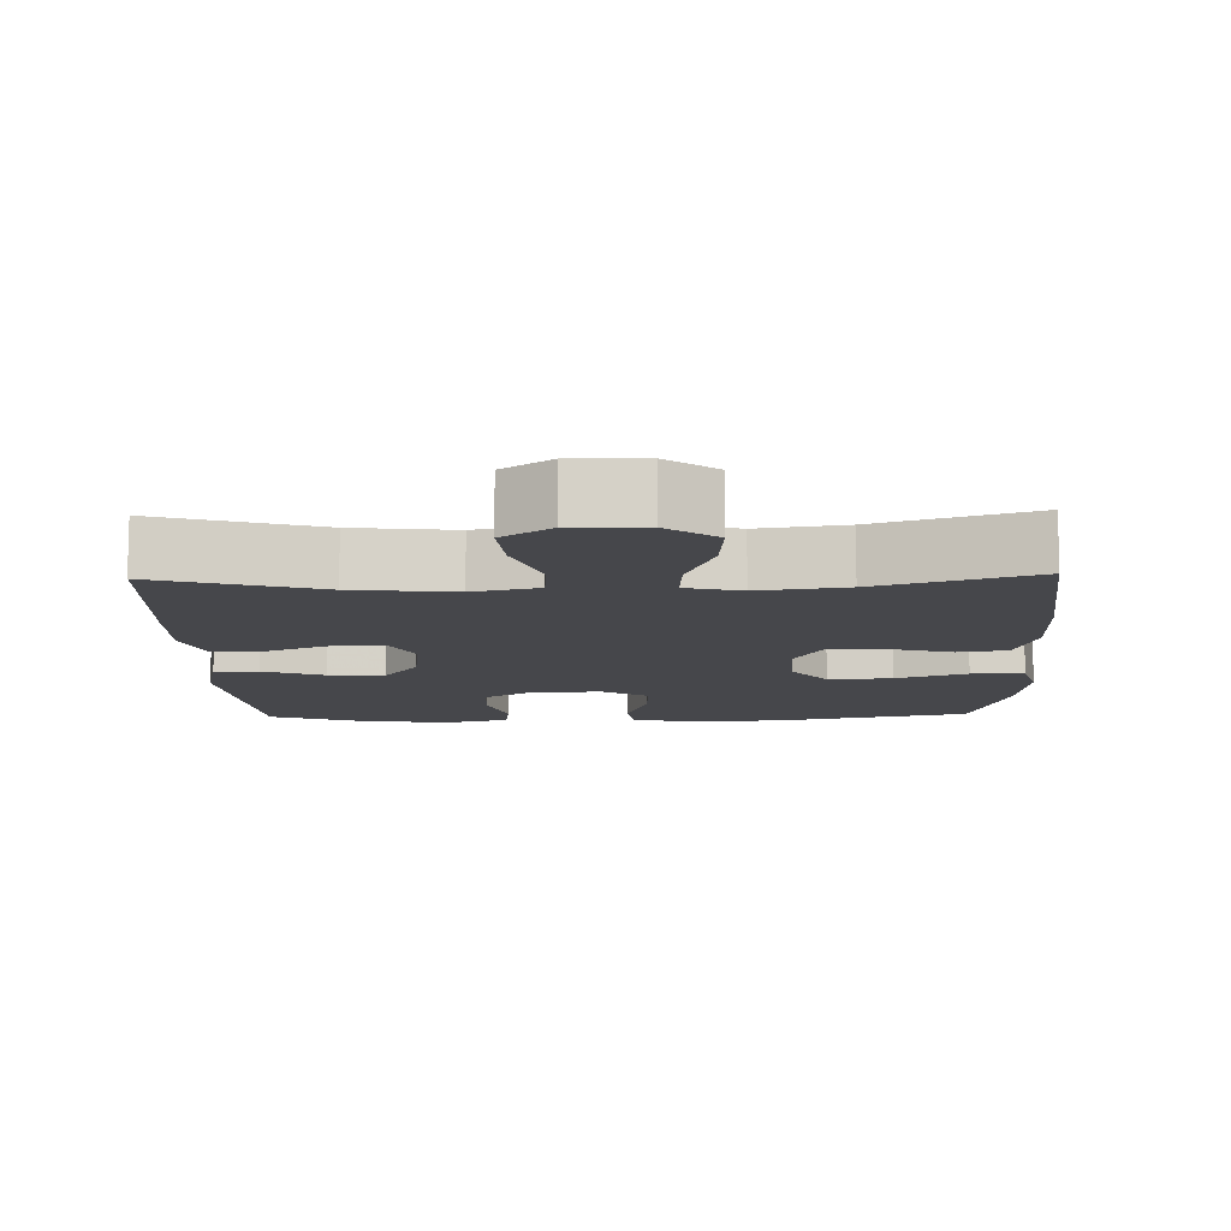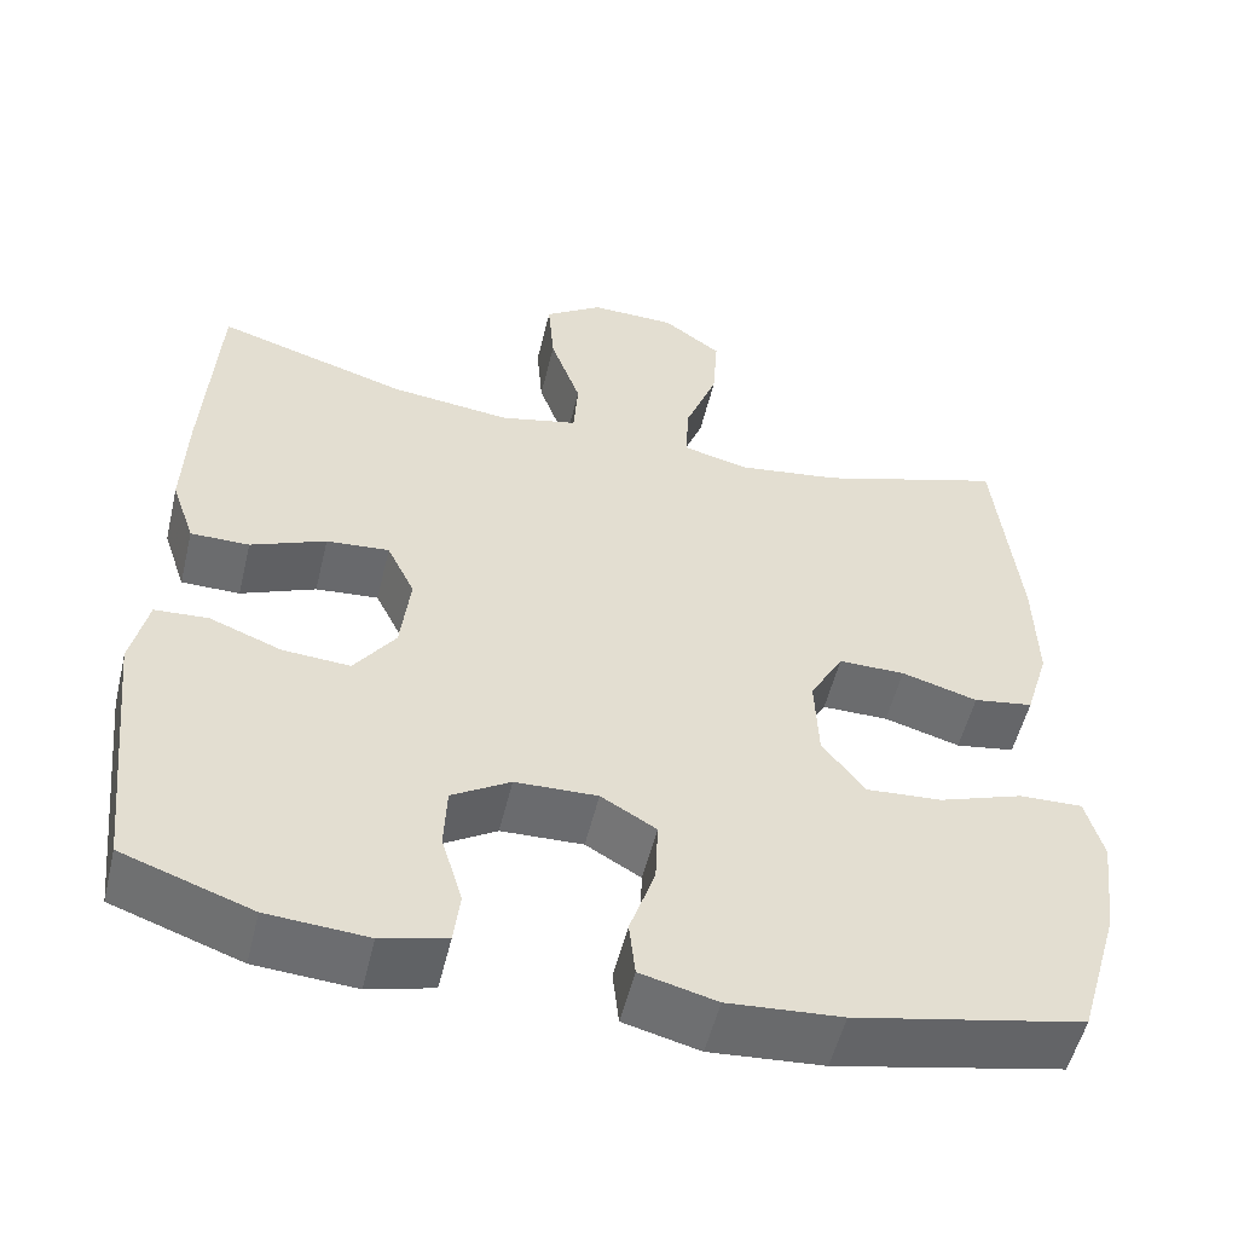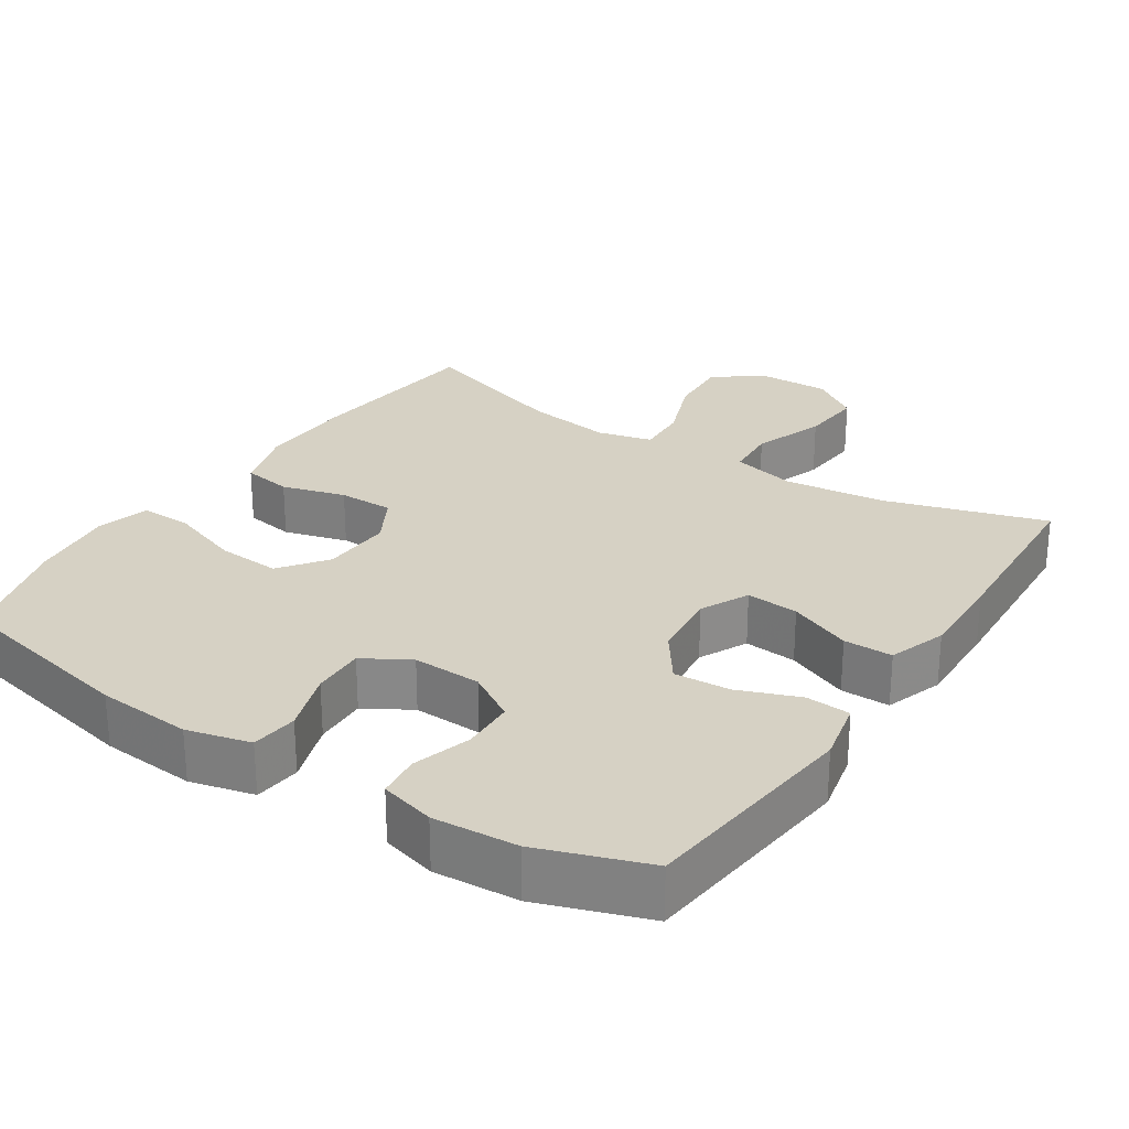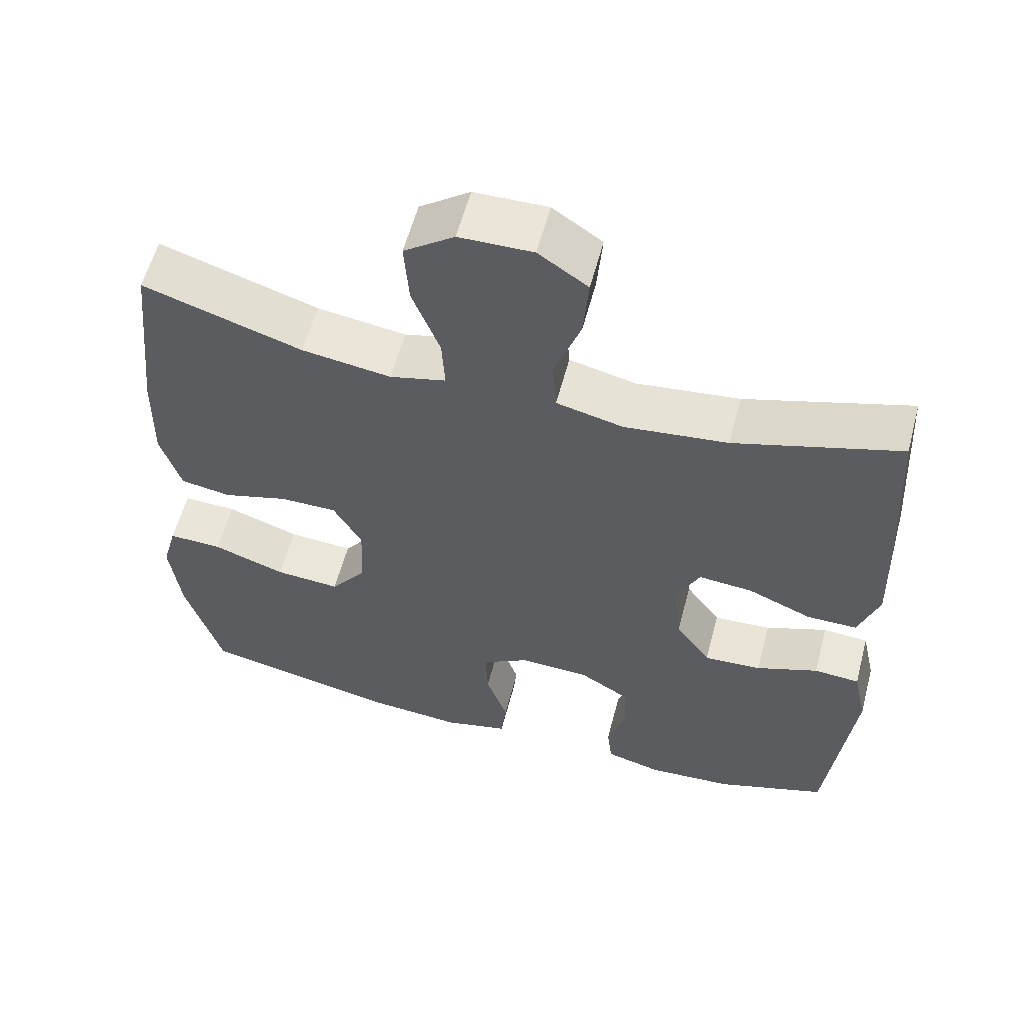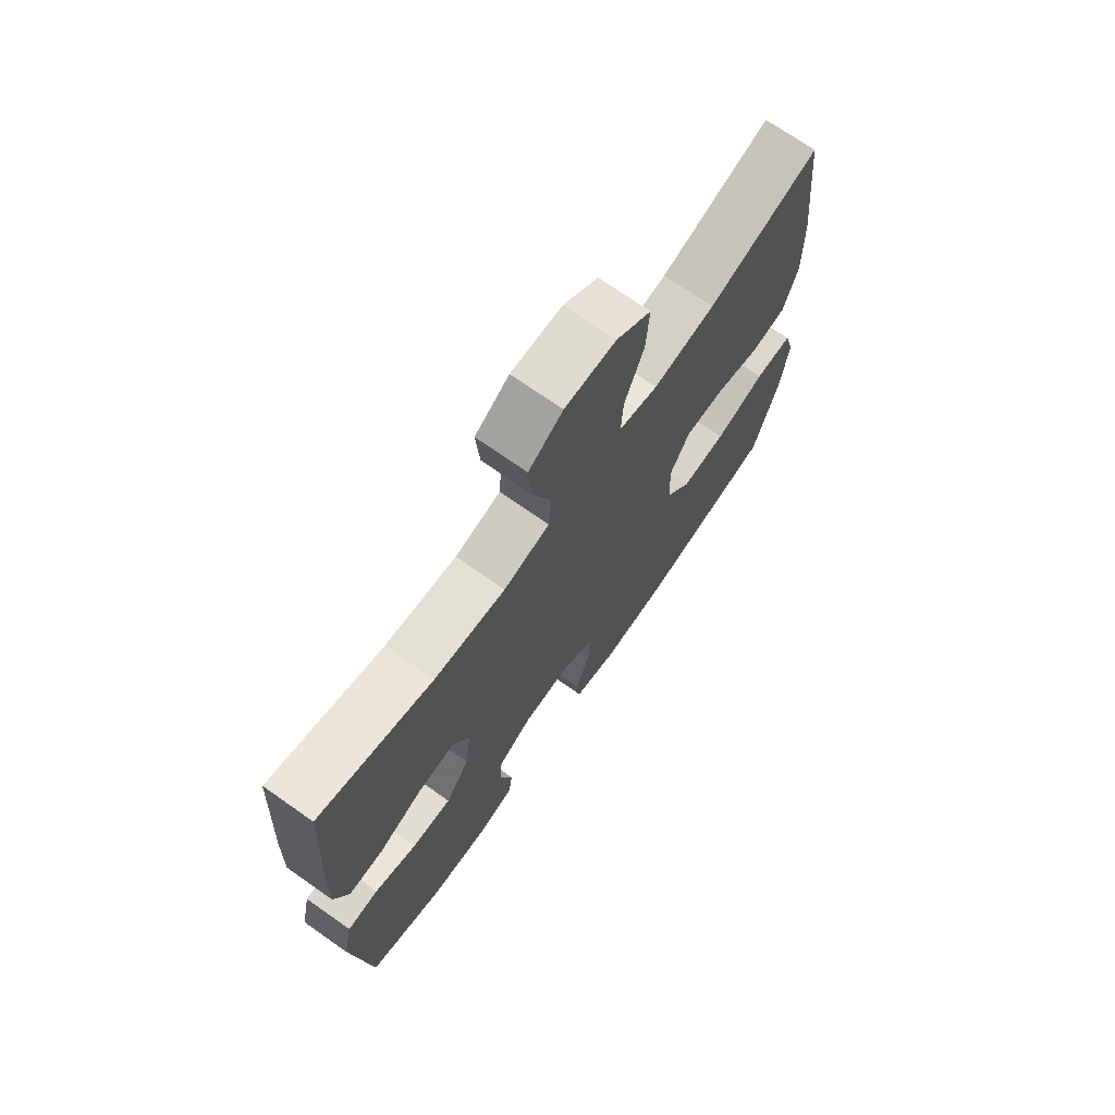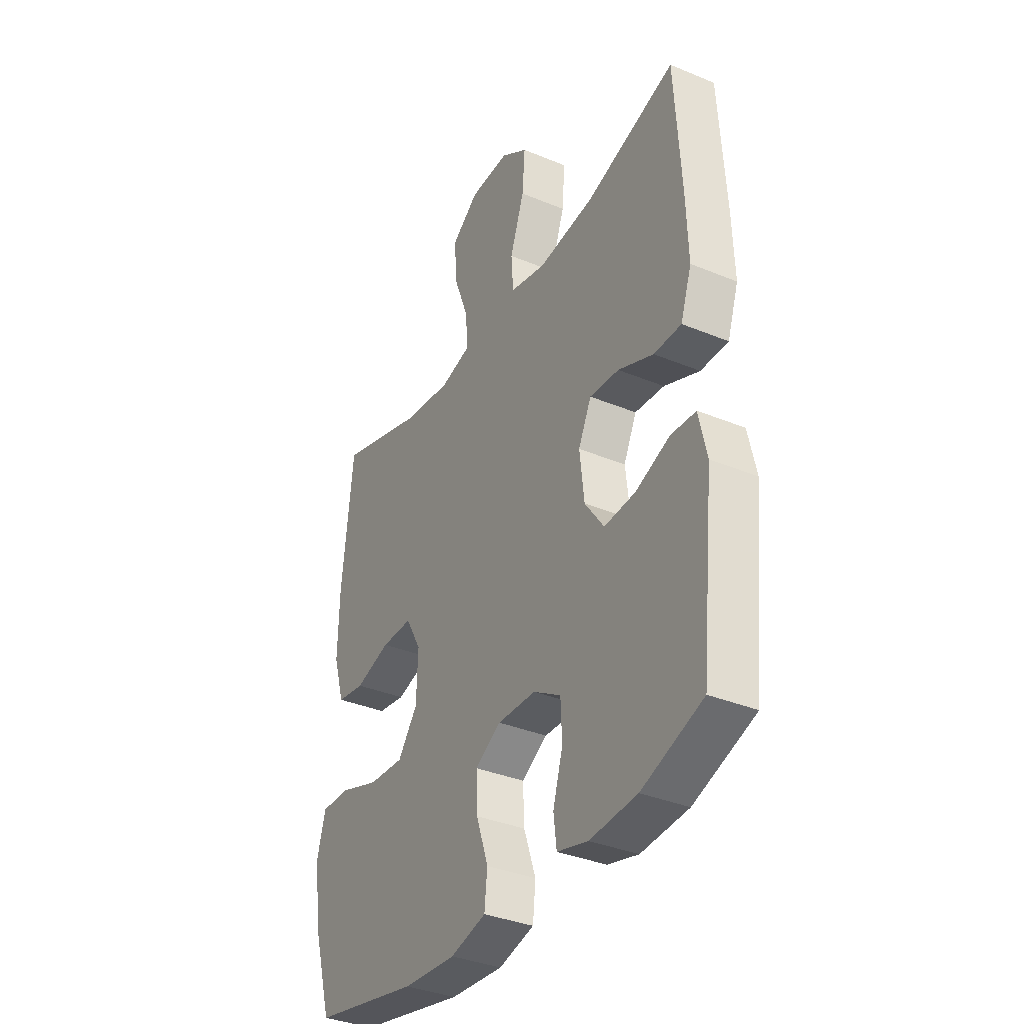
<metadata>
{"format":"obj","ext":"obj","renderer":"f3d","projection":"perspective","resolution":1024,"background":"white","views":[{"elev":-10.7,"azim":1.6,"up":"+Y"},{"elev":-53.6,"azim":-13.5,"up":"+Z"},{"elev":26.7,"azim":-146.6,"up":"+Y"},{"elev":58.5,"azim":-165.2,"up":"+Z"},{"elev":71.7,"azim":-54.9,"up":"+Z"},{"elev":-35.8,"azim":-118.6,"up":"+Z"}]}
</metadata>
<code>
v -0.5 0.07 0.5
v -0.28 0.07 0.433
v -0.142 0.07 0.417
v -0.053 0.07 0.438
v -0.048 0.07 0.51
v -0.083 0.07 0.609
v -0.09 0.07 0.695
v -0.024 0.07 0.74
v 0.074 0.07 0.738
v 0.141 0.07 0.689
v 0.135 0.07 0.602
v 0.098 0.07 0.505
v 0.094 0.07 0.434
v 0.169 0.07 0.415
v 0.288 0.07 0.432
v 0.5 0.07 0.5
v 0.527 0.07 0.247
v 0.53 0.07 0.115
v 0.503 0.07 0.026
v 0.435 0.07 0.015
v 0.348 0.07 0.04
v 0.272 0.07 0.04
v 0.234 0.07 -0.028
v 0.238 0.07 -0.125
v 0.286 0.07 -0.189
v 0.373 0.07 -0.183
v 0.47 0.07 -0.149
v 0.542 0.07 -0.147
v 0.562 0.07 -0.22
v 0.548 0.07 -0.337
v 0.5 0.07 -0.5
v 0.24 0.07 -0.555
v 0.11 0.07 -0.565
v 0.023 0.07 -0.543
v 0.016 0.07 -0.479
v 0.045 0.07 -0.394
v 0.048 0.07 -0.321
v -0.015 0.07 -0.284
v -0.109 0.07 -0.287
v -0.176 0.07 -0.328
v -0.179 0.07 -0.401
v -0.155 0.07 -0.481
v -0.162 0.07 -0.54
v -0.237 0.07 -0.56
v -0.352 0.07 -0.552
v -0.5 0.07 -0.5
v -0.533 0.07 -0.195
v -0.514 0.07 -0.109
v -0.453 0.07 -0.105
v -0.37 0.07 -0.137
v -0.293 0.07 -0.142
v -0.246 0.07 -0.076
v -0.235 0.07 0.02
v -0.267 0.07 0.086
v -0.339 0.07 0.08
v -0.425 0.07 0.044
v -0.492 0.07 0.044
v -0.519 0.07 0.123
v -0.515 0.07 0.246
v -0.5 0 0.5
v -0.28 0 0.433
v -0.142 0 0.417
v -0.053 0 0.438
v -0.048 0 0.51
v -0.083 0 0.609
v -0.09 0 0.695
v -0.024 0 0.74
v 0.074 0 0.738
v 0.141 0 0.689
v 0.135 0 0.602
v 0.098 0 0.505
v 0.094 0 0.434
v 0.169 0 0.415
v 0.288 0 0.432
v 0.5 0 0.5
v 0.527 0 0.247
v 0.53 0 0.115
v 0.503 0 0.026
v 0.435 0 0.015
v 0.348 0 0.04
v 0.272 0 0.04
v 0.234 0 -0.028
v 0.238 0 -0.125
v 0.286 0 -0.189
v 0.373 0 -0.183
v 0.47 0 -0.149
v 0.542 0 -0.147
v 0.562 0 -0.22
v 0.548 0 -0.337
v 0.5 0 -0.5
v 0.24 0 -0.555
v 0.11 0 -0.565
v 0.023 0 -0.543
v 0.016 0 -0.479
v 0.045 0 -0.394
v 0.048 0 -0.321
v -0.015 0 -0.284
v -0.109 0 -0.287
v -0.176 0 -0.328
v -0.179 0 -0.401
v -0.155 0 -0.481
v -0.162 0 -0.54
v -0.237 0 -0.56
v -0.352 0 -0.552
v -0.5 0 -0.5
v -0.533 0 -0.195
v -0.514 0 -0.109
v -0.453 0 -0.105
v -0.37 0 -0.137
v -0.293 0 -0.142
v -0.246 0 -0.076
v -0.235 0 0.02
v -0.267 0 0.086
v -0.339 0 0.08
v -0.425 0 0.044
v -0.492 0 0.044
v -0.519 0 0.123
v -0.515 0 0.246
f 59 1 2
f 58 59 2
f 57 58 2
f 56 57 2
f 55 56 2
f 54 55 2 3
f 53 54 3 4
f 52 53 4
f 48 49 50
f 47 48 50
f 46 47 50
f 45 46 50
f 44 45 50
f 43 44 50
f 42 43 50
f 41 42 50
f 40 41 50 51
f 39 40 51 52
f 34 35 36
f 33 34 36
f 32 33 36
f 31 32 36
f 30 31 36
f 29 30 36
f 28 29 36
f 27 28 36
f 26 27 36
f 25 26 36 37
f 24 25 37 38
f 19 20 21
f 18 19 21
f 17 18 21
f 16 17 21
f 15 16 21
f 14 15 21 22
f 13 14 22 23
f 10 11 12
f 9 10 12
f 8 9 12
f 7 8 12
f 6 7 12
f 5 6 12
f 4 5 12 13
f 38 39 52
f 24 38 52
f 23 24 52
f 13 23 52
f 4 13 52
f 61 60 118
f 61 118 117
f 61 117 116
f 61 116 115
f 61 115 114
f 62 61 114 113
f 63 62 113 112
f 63 112 111
f 109 108 107
f 109 107 106
f 109 106 105
f 109 105 104
f 109 104 103
f 109 103 102
f 109 102 101
f 109 101 100
f 110 109 100 99
f 111 110 99 98
f 95 94 93
f 95 93 92
f 95 92 91
f 95 91 90
f 95 90 89
f 95 89 88
f 95 88 87
f 95 87 86
f 95 86 85
f 96 95 85 84
f 97 96 84 83
f 80 79 78
f 80 78 77
f 80 77 76
f 80 76 75
f 80 75 74
f 81 80 74 73
f 82 81 73 72
f 71 70 69
f 71 69 68
f 71 68 67
f 71 67 66
f 71 66 65
f 71 65 64
f 72 71 64 63
f 111 98 97
f 111 97 83
f 111 83 82
f 111 82 72
f 111 72 63
f 1 60 61 2
f 2 61 62 3
f 3 62 63 4
f 4 63 64 5
f 5 64 65 6
f 6 65 66 7
f 7 66 67 8
f 8 67 68 9
f 9 68 69 10
f 10 69 70 11
f 11 70 71 12
f 12 71 72 13
f 13 72 73 14
f 14 73 74 15
f 15 74 75 16
f 16 75 76 17
f 17 76 77 18
f 18 77 78 19
f 19 78 79 20
f 20 79 80 21
f 21 80 81 22
f 22 81 82 23
f 23 82 83 24
f 24 83 84 25
f 25 84 85 26
f 26 85 86 27
f 27 86 87 28
f 28 87 88 29
f 29 88 89 30
f 30 89 90 31
f 31 90 91 32
f 32 91 92 33
f 33 92 93 34
f 34 93 94 35
f 35 94 95 36
f 36 95 96 37
f 37 96 97 38
f 38 97 98 39
f 39 98 99 40
f 40 99 100 41
f 41 100 101 42
f 42 101 102 43
f 43 102 103 44
f 44 103 104 45
f 45 104 105 46
f 46 105 106 47
f 47 106 107 48
f 48 107 108 49
f 49 108 109 50
f 50 109 110 51
f 51 110 111 52
f 52 111 112 53
f 53 112 113 54
f 54 113 114 55
f 55 114 115 56
f 56 115 116 57
f 57 116 117 58
f 58 117 118 59
f 59 118 60 1

</code>
